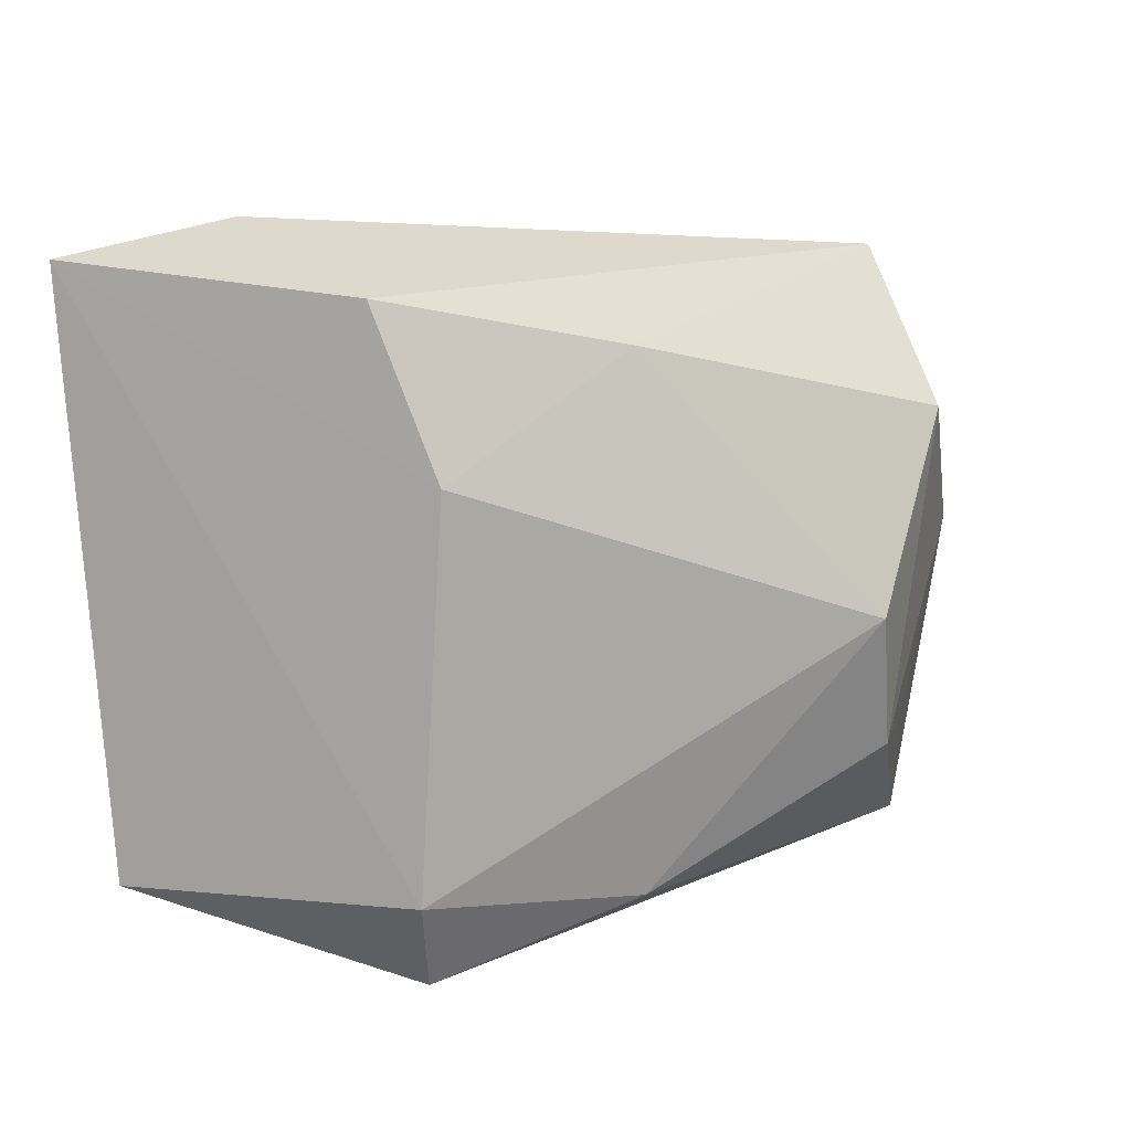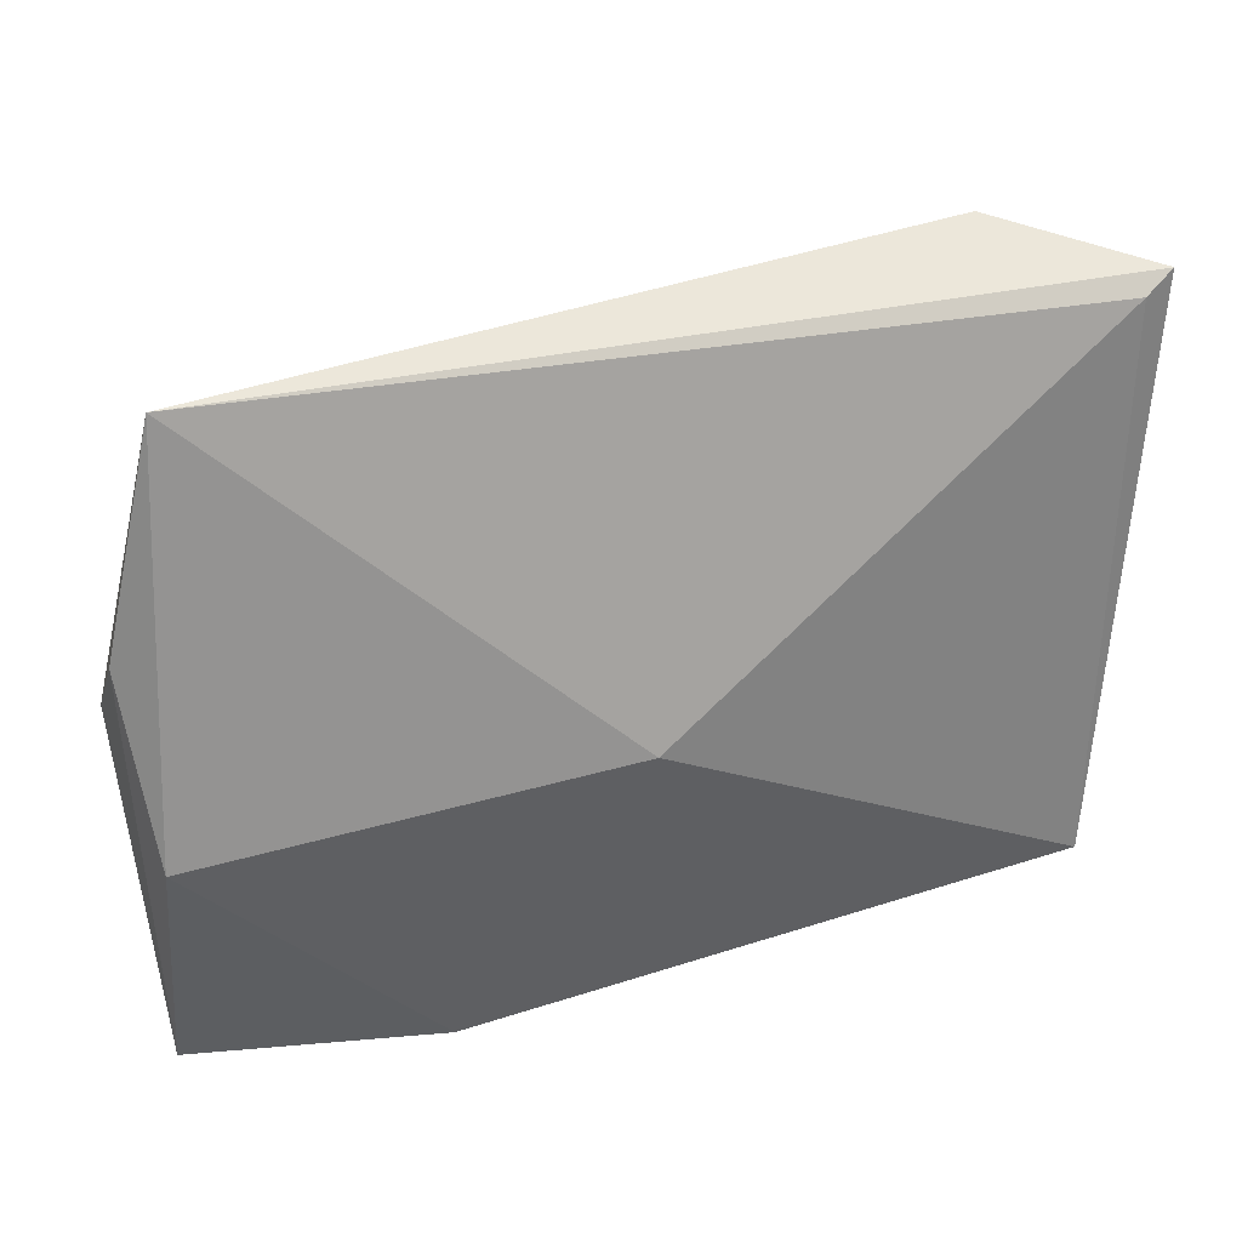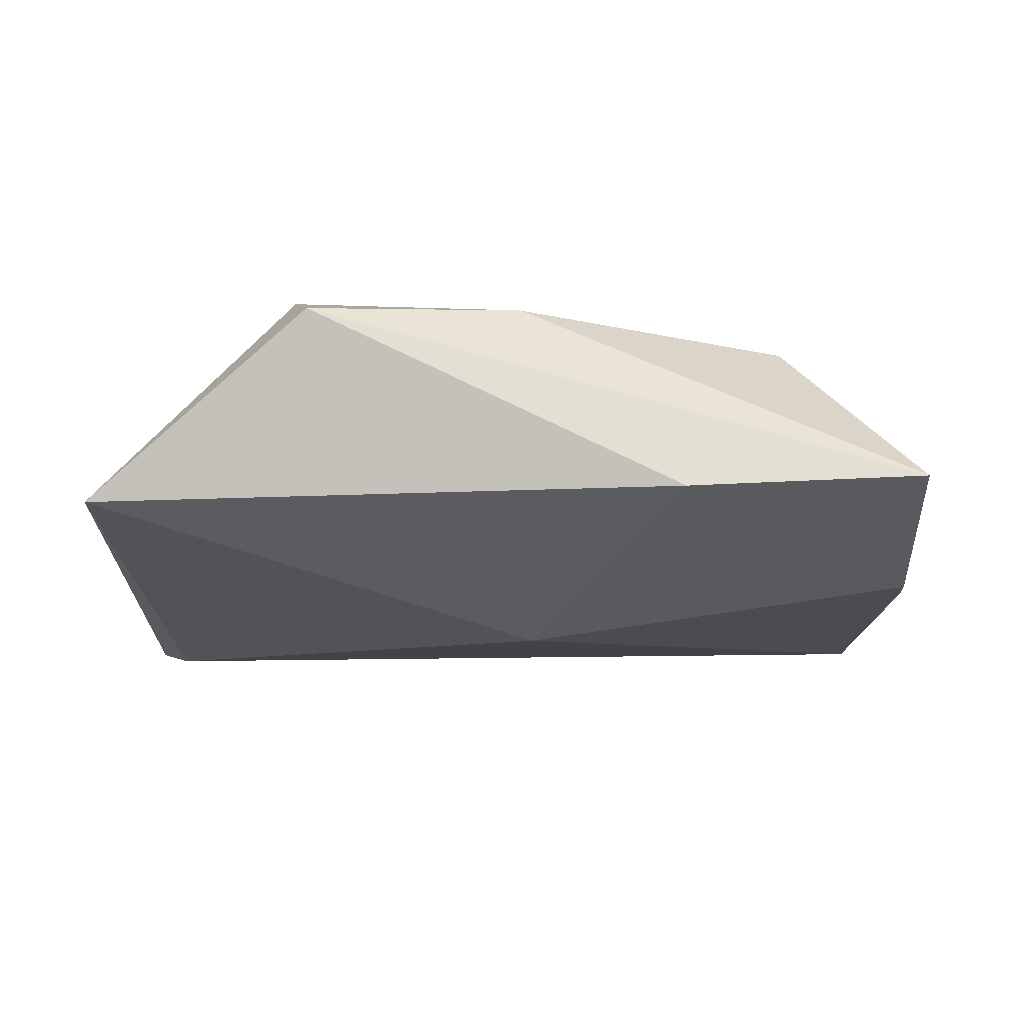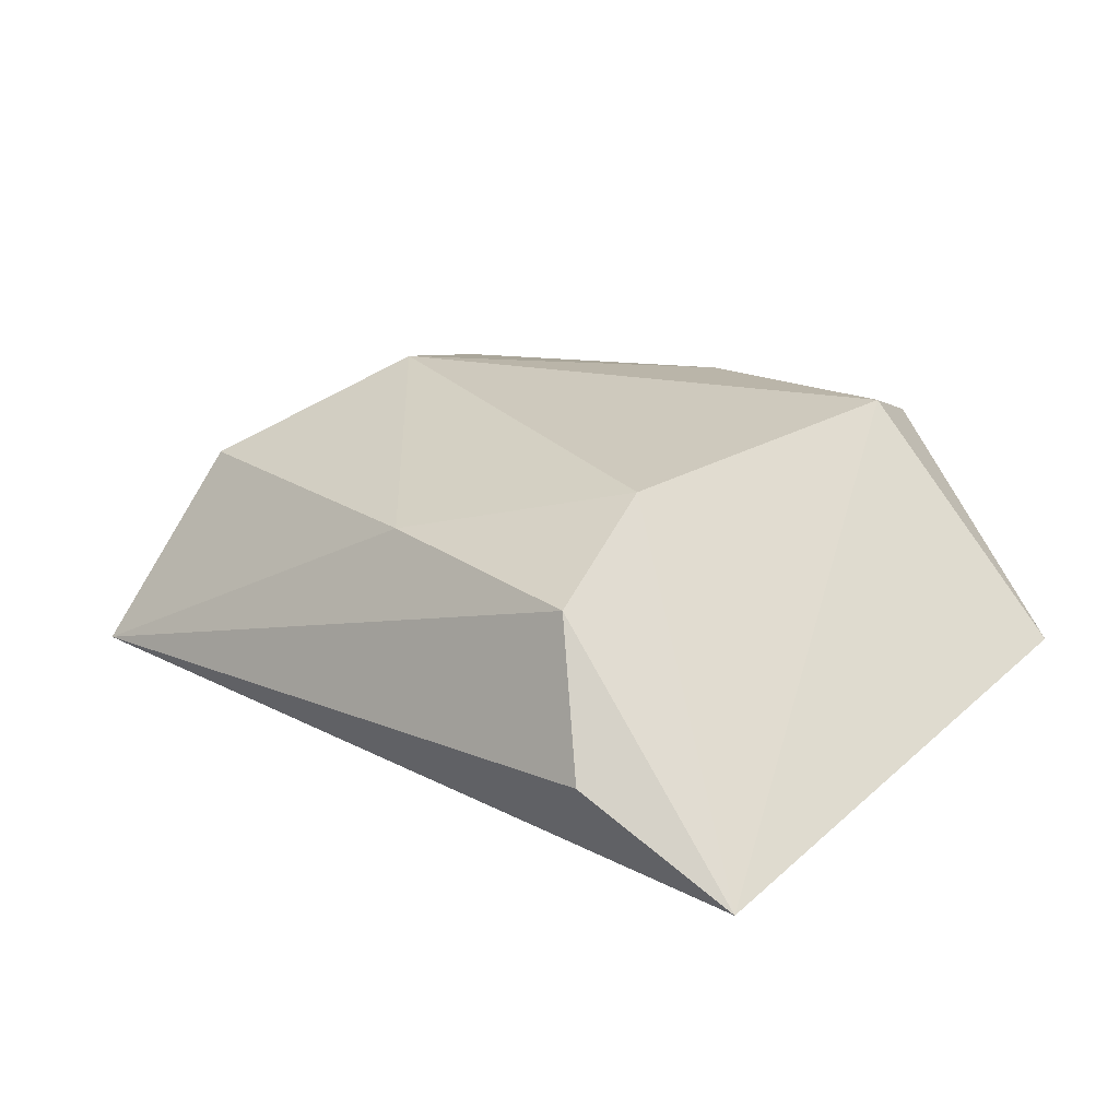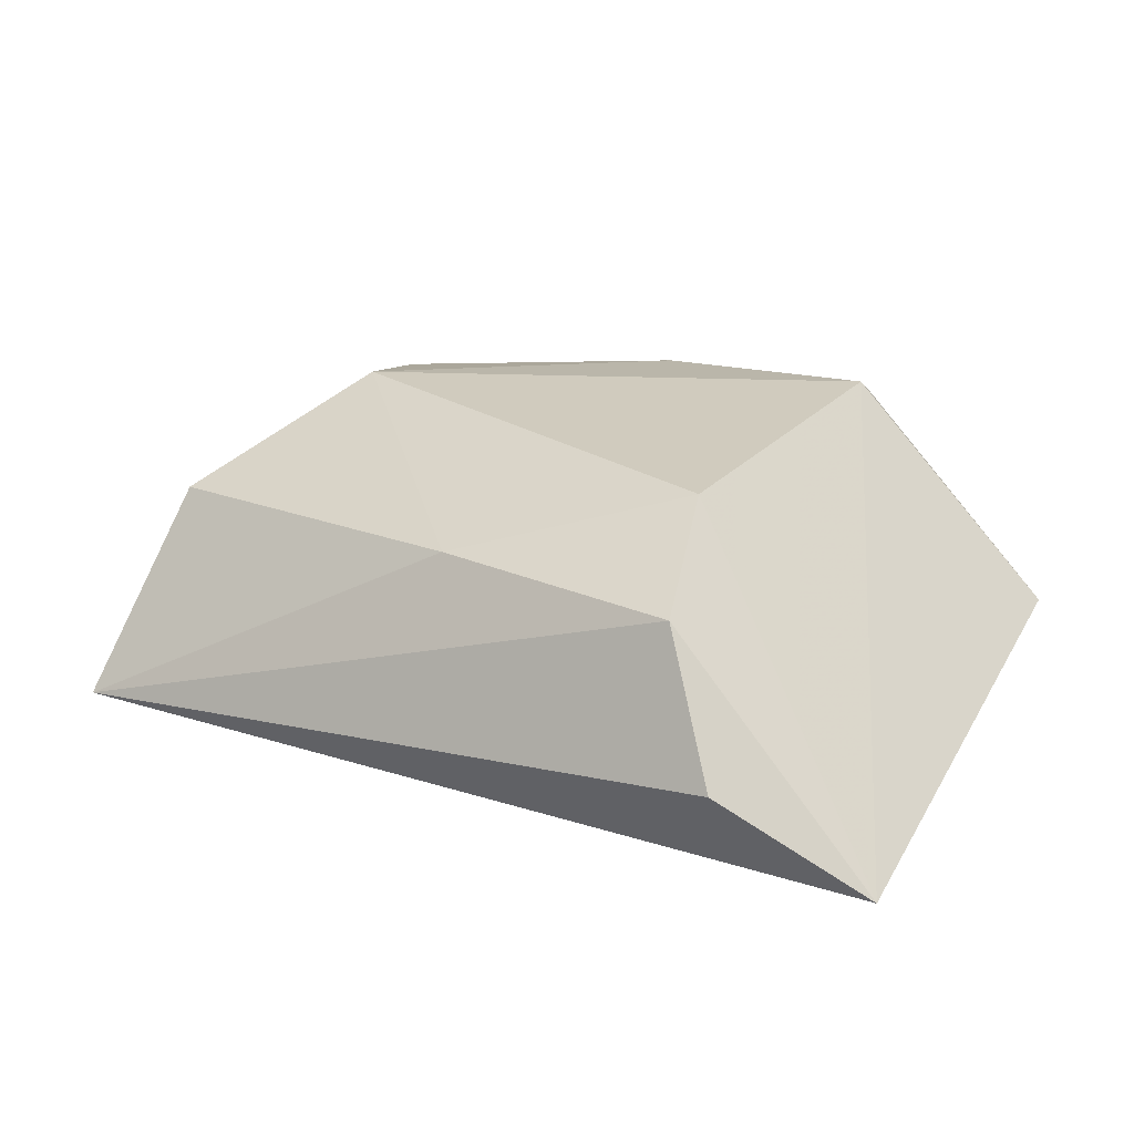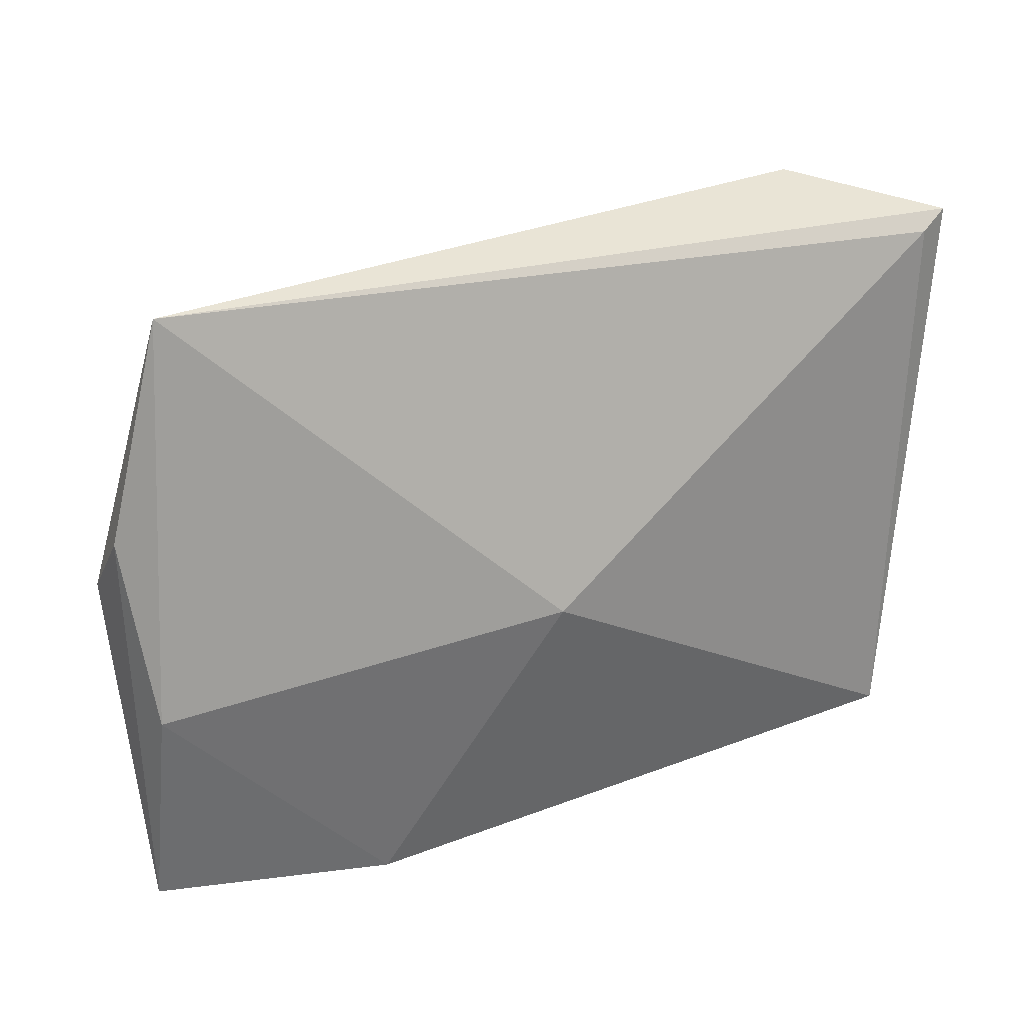
<metadata>
{"format":"obj","ext":"obj","renderer":"f3d","projection":"perspective","resolution":1024,"background":"white","views":[{"elev":13.7,"azim":-26.9,"up":"+Y"},{"elev":23.4,"azim":160.7,"up":"+Y"},{"elev":-14.7,"azim":1.0,"up":"+Z"},{"elev":22.7,"azim":-139.7,"up":"+Z"},{"elev":23.6,"azim":-153.2,"up":"+Z"},{"elev":18.2,"azim":153.6,"up":"+Y"}]}
</metadata>
<code>
v -0.02576 -0.0267 0.01838
v -0.0231 0.01524 0.01838
v 0.02807 -0.003643 0.01838
v -0.05141 0.03533 -0.01192
v 0.04975 0.008035 -0.009219
v 0.04591 -0.03467 -0.005177
v -0.04896 -0.0286 -0.006158
v -0.0232 -0.03678 0.01409
v 0.001394 0.02637 0.01137
v 0.04019 -0.0195 0.004622
v 0.04541 0.03216 -0.01268
v -0.04789 0.0331 -0.01324
v -0.03533 0.03968 -0.00213
v -0.02783 0.03287 0.01221
v 0.04674 -0.01137 -0.01258
v 0.001842 -0.004481 -0.0177
v 0.01897 -0.03678 -0.006799
v 0.04984 0.001414 -0.002003
v 0.0007291 -0.03068 0.01593
v 0.04115 0.01658 0.008259
v 0.03172 -0.01917 0.01421
f 2 1 3
f 3 1 19
f 13 14 11
f 7 16 17
f 8 1 7
f 19 1 8
f 7 17 8
f 9 14 2
f 2 3 9
f 9 11 14
f 12 11 16
f 12 16 7
f 19 8 6
f 6 8 17
f 20 9 3
f 11 9 20
f 18 11 20
f 4 12 7
f 7 1 4
f 4 1 2
f 4 14 13
f 13 11 4
f 11 12 4
f 2 14 4
f 10 6 18
f 5 11 18
f 18 6 5
f 21 3 19
f 19 6 21
f 6 10 21
f 21 10 18
f 18 20 21
f 21 20 3
f 15 17 16
f 15 6 17
f 15 5 6
f 16 11 15
f 11 5 15

</code>
